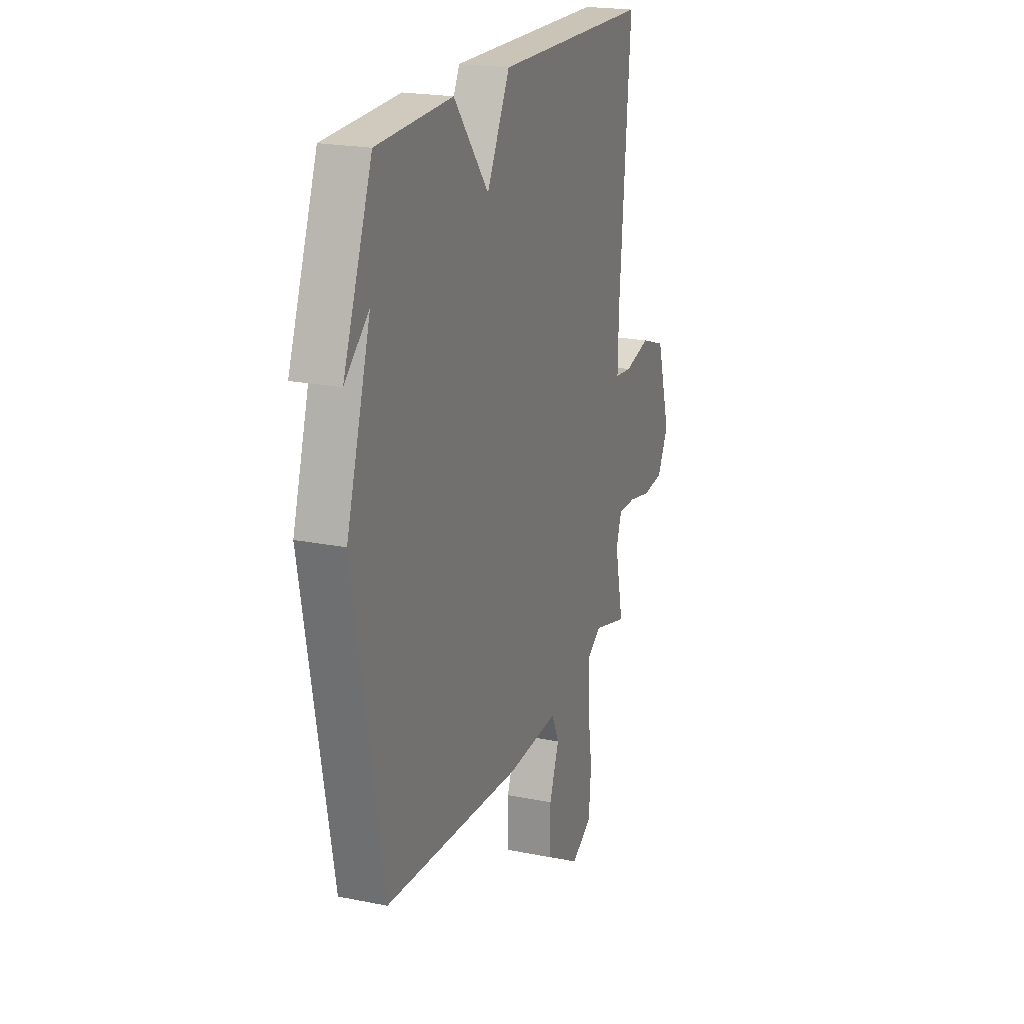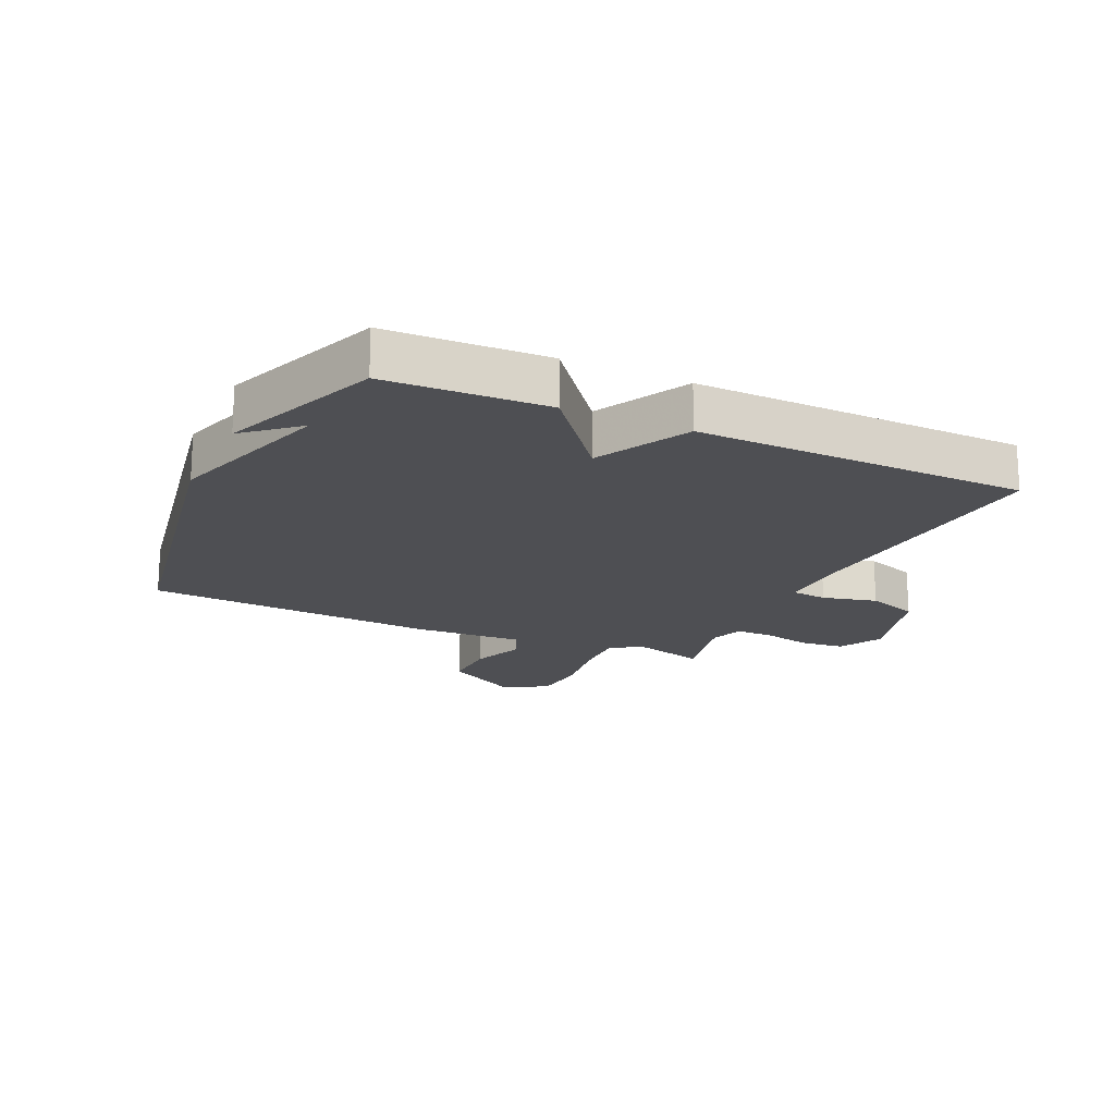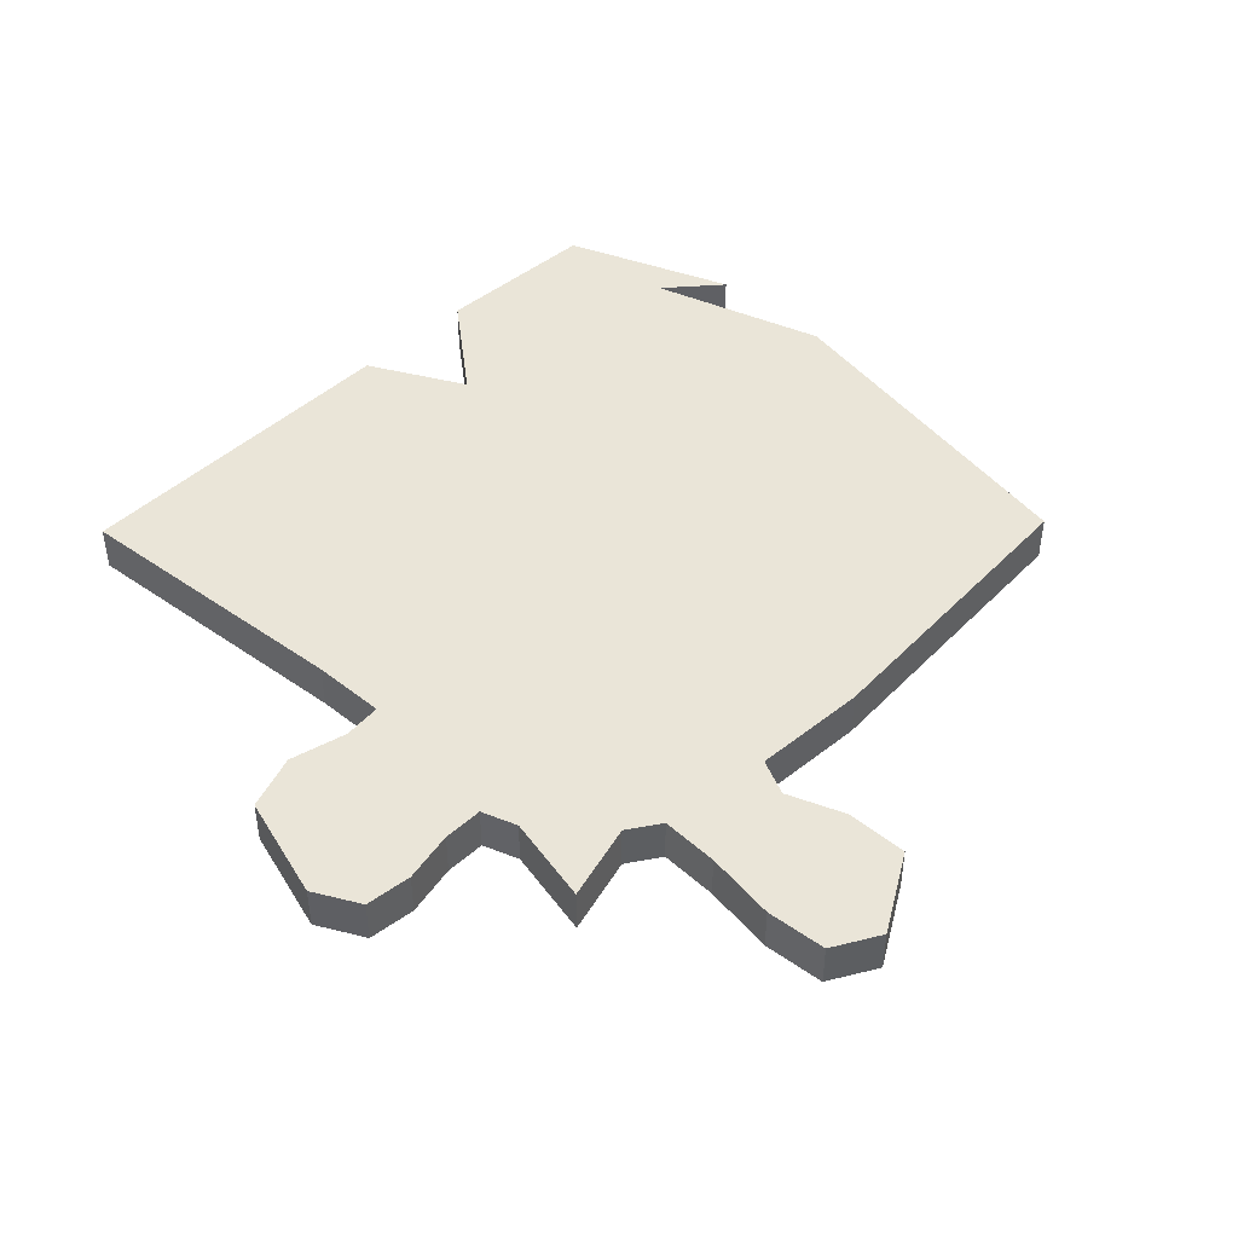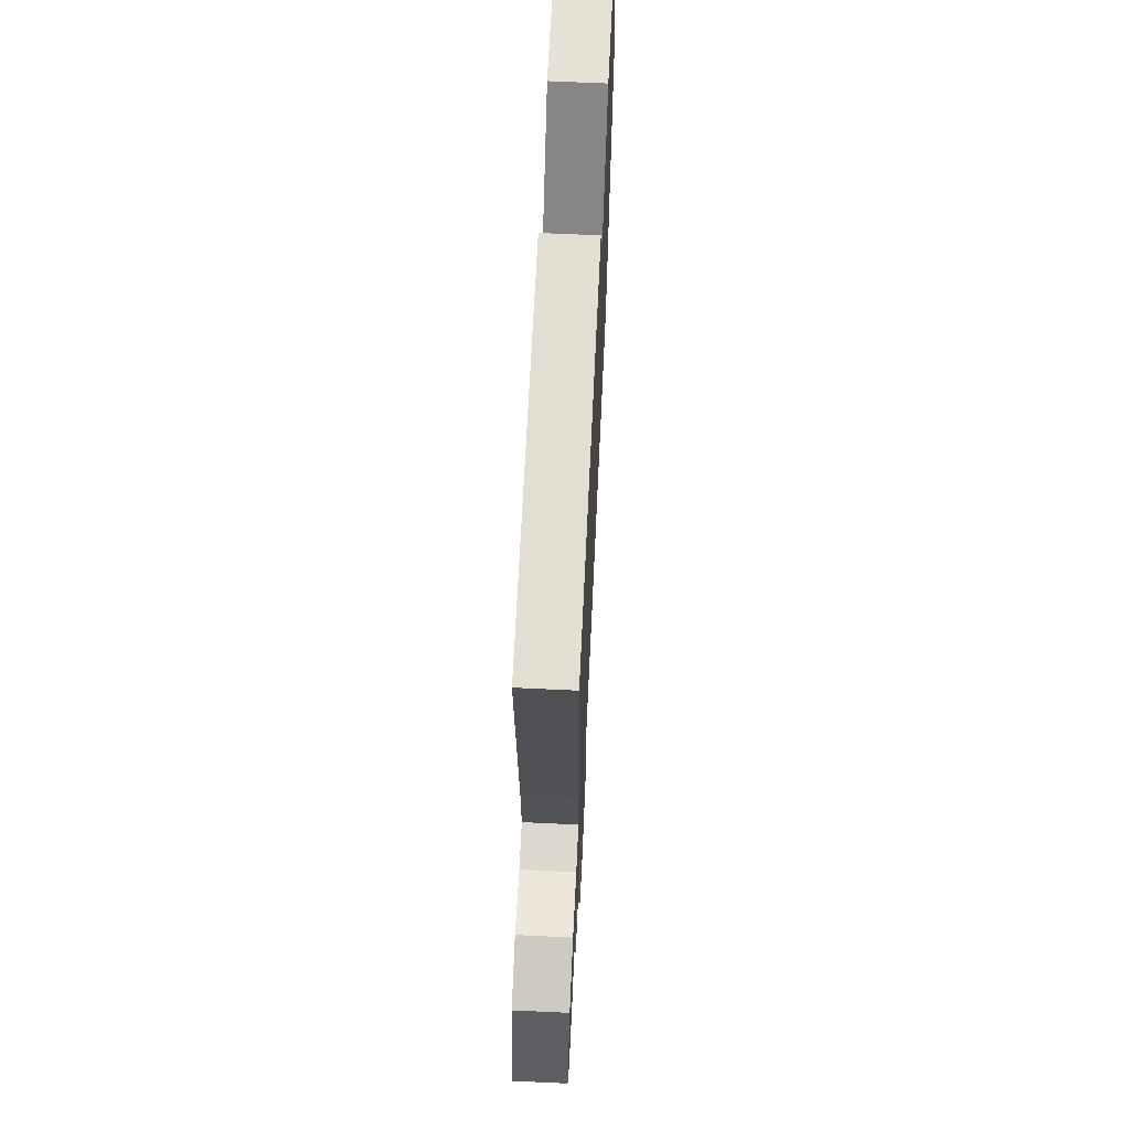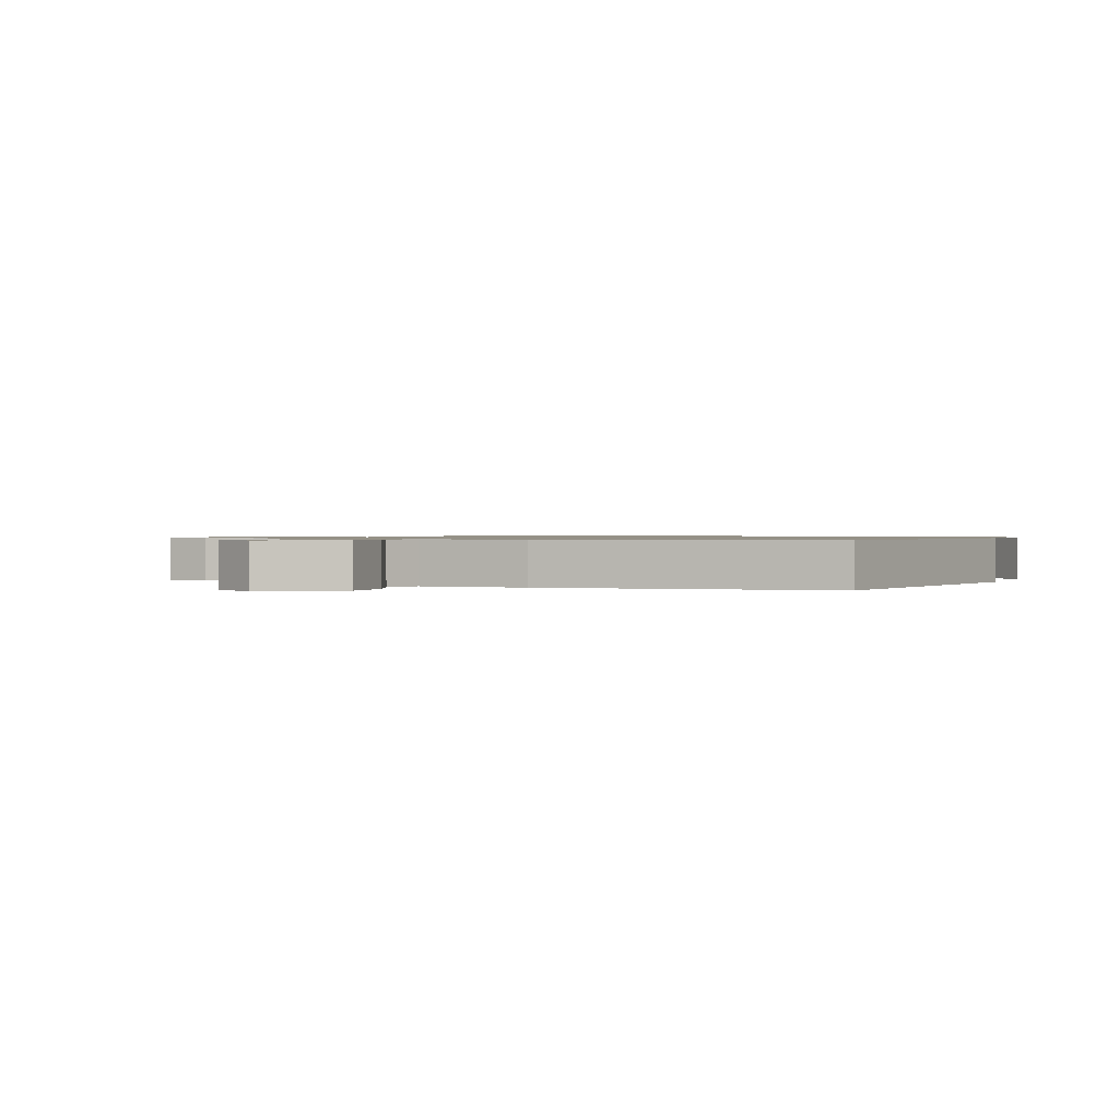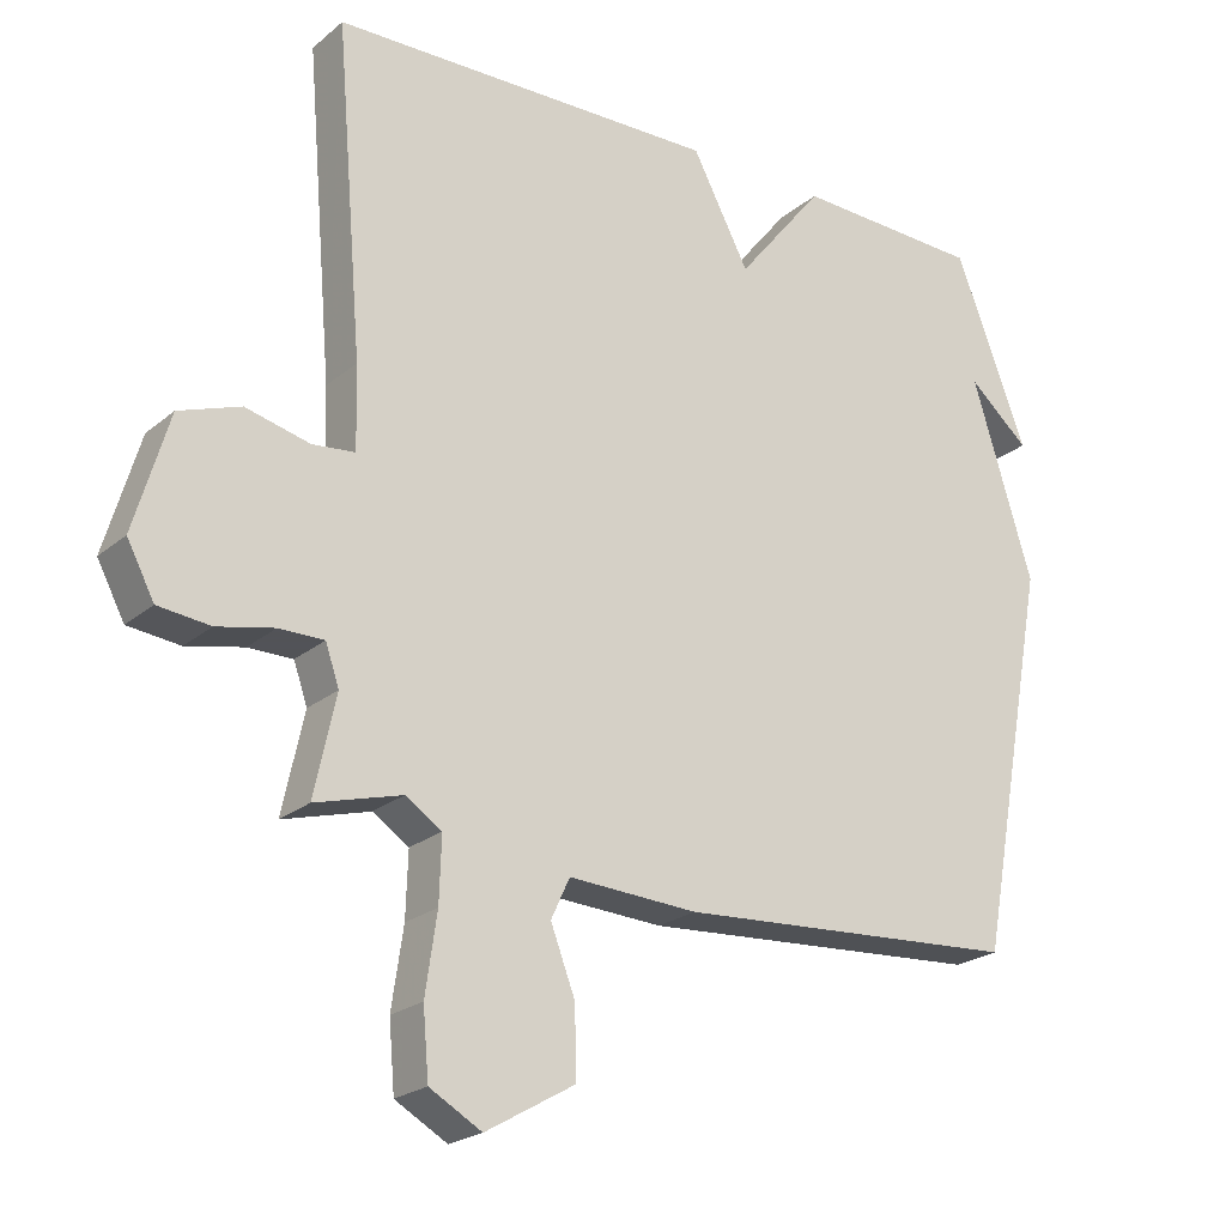
<metadata>
{"format":"obj","ext":"obj","renderer":"f3d","projection":"perspective","resolution":1024,"background":"white","views":[{"elev":20.9,"azim":-70.0,"up":"+Z"},{"elev":-18.1,"azim":-24.9,"up":"+Y"},{"elev":44.7,"azim":134.1,"up":"+Y"},{"elev":66.4,"azim":92.7,"up":"+Z"},{"elev":0.9,"azim":-158.9,"up":"+Y"},{"elev":-22.5,"azim":144.3,"up":"+Z"}]}
</metadata>
<code>
v -0.5 0.07 0.5
v -0.239 0.07 0.51
v -0.118 0.07 0.359
v -0.039 0.07 0.51
v 0.5 0.07 0.5
v 0.462 0.07 0.047
v 0.459 0.07 -0.067
v 0.518 0.07 -0.073
v 0.607 0.07 -0.051
v 0.692 0.07 -0.081
v 0.74 0.07 -0.244
v 0.702 0.07 -0.316
v 0.63 0.07 -0.324
v 0.551 0.07 -0.307
v 0.489 0.07 -0.307
v 0.47 0.07 -0.362
v 0.5 0.07 -0.5
v 0.38 0.07 -0.467
v 0.33 0.07 -0.5
v 0.333 0.07 -0.589
v 0.349 0.07 -0.698
v 0.341 0.07 -0.791
v 0.269 0.07 -0.832
v 0.146 0.07 -0.761
v 0.148 0.07 -0.666
v 0.182 0.07 -0.577
v 0.156 0.07 -0.521
v -0.023 0.07 -0.531
v -0.5 0.07 -0.5
v -0.6 0.07 0.039
v -0.516 0.07 0.312
v -0.6 0.07 0.239
v -0.5 0 0.5
v -0.239 0 0.51
v -0.118 0 0.359
v -0.039 0 0.51
v 0.5 0 0.5
v 0.462 0 0.047
v 0.459 0 -0.067
v 0.518 0 -0.073
v 0.607 0 -0.051
v 0.692 0 -0.081
v 0.74 0 -0.244
v 0.702 0 -0.316
v 0.63 0 -0.324
v 0.551 0 -0.307
v 0.489 0 -0.307
v 0.47 0 -0.362
v 0.5 0 -0.5
v 0.38 0 -0.467
v 0.33 0 -0.5
v 0.333 0 -0.589
v 0.349 0 -0.698
v 0.341 0 -0.791
v 0.269 0 -0.832
v 0.146 0 -0.761
v 0.148 0 -0.666
v 0.182 0 -0.577
v 0.156 0 -0.521
v -0.023 0 -0.531
v -0.5 0 -0.5
v -0.6 0 0.039
v -0.516 0 0.312
v -0.6 0 0.239
f 31 32 1
f 29 30 31
f 28 29 31
f 27 28 31
f 1 2 3
f 31 1 3
f 27 31 3
f 4 5 6
f 3 4 6
f 27 3 6
f 26 27 6
f 24 25 26
f 23 24 26
f 22 23 26
f 21 22 26
f 20 21 26
f 19 20 26
f 26 6 7
f 19 26 7
f 18 19 7
f 16 17 18
f 18 7 8
f 16 18 8
f 15 16 8
f 9 10 11
f 8 9 11
f 15 8 11
f 14 15 11
f 11 12 13 14
f 33 64 63
f 63 62 61
f 63 61 60
f 63 60 59
f 35 34 33
f 35 33 63
f 35 63 59
f 38 37 36
f 38 36 35
f 38 35 59
f 38 59 58
f 58 57 56
f 58 56 55
f 58 55 54
f 58 54 53
f 58 53 52
f 58 52 51
f 39 38 58
f 39 58 51
f 39 51 50
f 50 49 48
f 40 39 50
f 40 50 48
f 40 48 47
f 43 42 41
f 43 41 40
f 43 40 47
f 43 47 46
f 46 45 44 43
f 1 33 34 2
f 2 34 35 3
f 3 35 36 4
f 4 36 37 5
f 5 37 38 6
f 6 38 39 7
f 7 39 40 8
f 8 40 41 9
f 9 41 42 10
f 10 42 43 11
f 11 43 44 12
f 12 44 45 13
f 13 45 46 14
f 14 46 47 15
f 15 47 48 16
f 16 48 49 17
f 17 49 50 18
f 18 50 51 19
f 19 51 52 20
f 20 52 53 21
f 21 53 54 22
f 22 54 55 23
f 23 55 56 24
f 24 56 57 25
f 25 57 58 26
f 26 58 59 27
f 27 59 60 28
f 28 60 61 29
f 29 61 62 30
f 30 62 63 31
f 31 63 64 32
f 32 64 33 1

</code>
